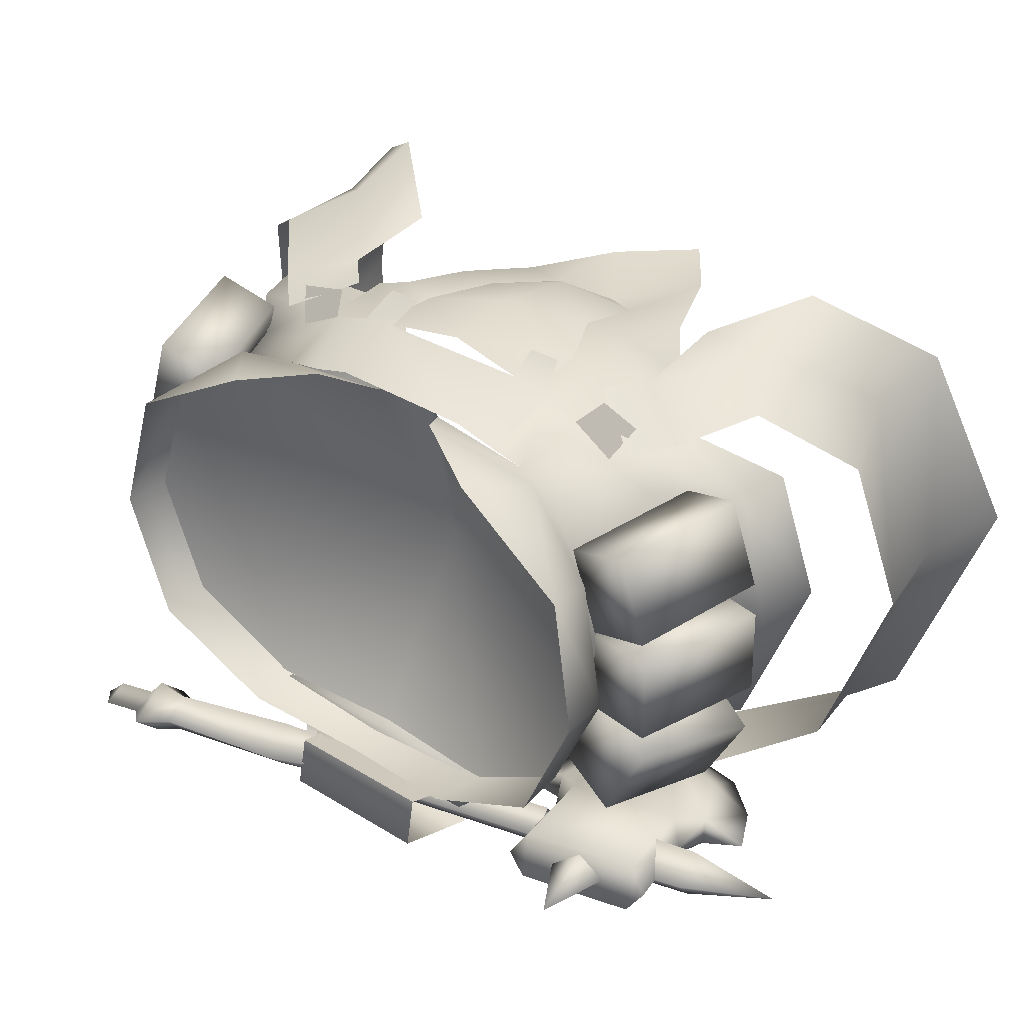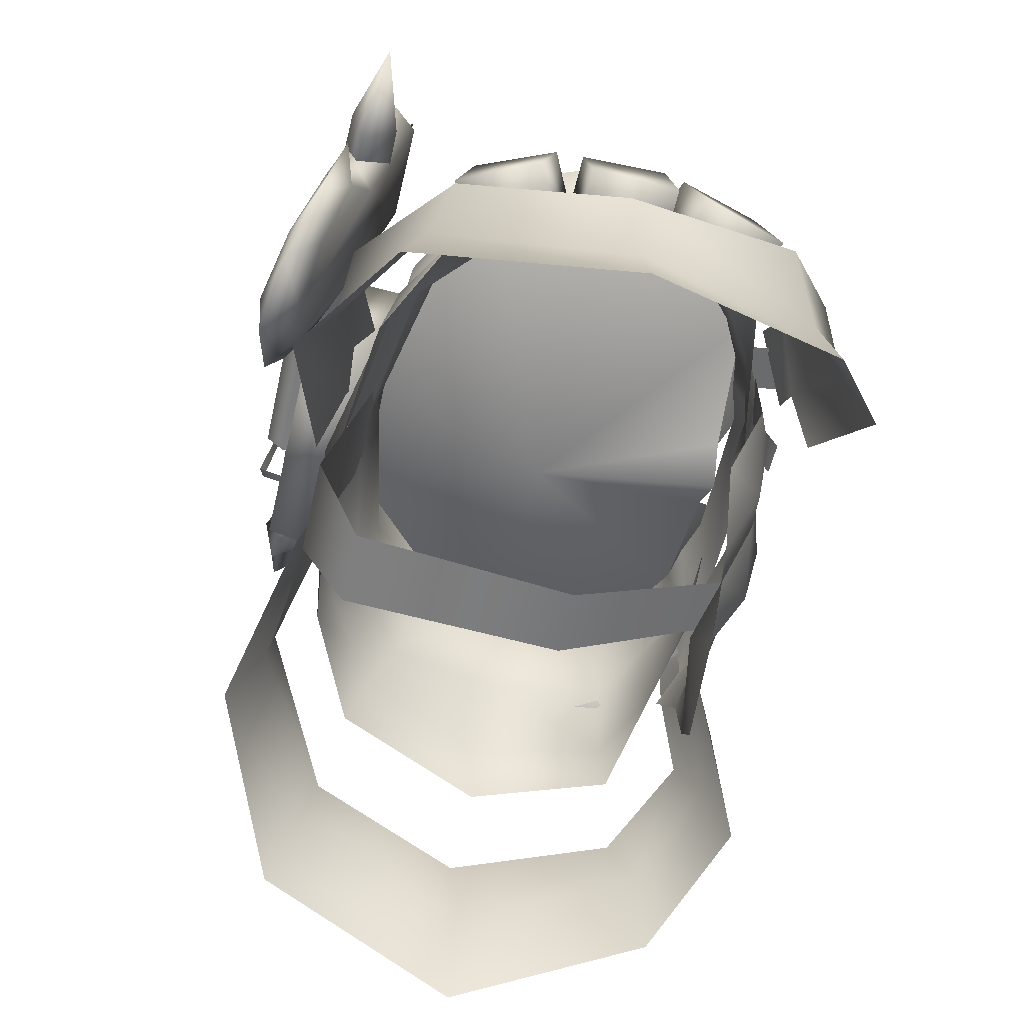
<metadata>
{"format":"obj","ext":"obj","renderer":"f3d","projection":"perspective","resolution":1024,"background":"white","views":[{"elev":36.7,"azim":-141.6,"up":"+Z"},{"elev":-58.4,"azim":-102.6,"up":"+Y"}]}
</metadata>
<code>
g mesh00
v 17.99 -14.28 15.84
v 16.96 -5.391 13.02
v 12.65 -8.148 14.64
v 17.63 -19.6 17.68
v 12.65 -8.148 14.64
v 12.5 -15 15.09
v 17.99 -14.28 15.84
v 20.34 -9.297 14.69
v 23.45 -19.4 11.87
v 25.69 -13.39 10.55
v 27.23 -22.5 -0.6814
v 28.09 -16.02 -1.118
v 24.08 -18.6 -13.39
v 25.21 -12.64 -12.01
v 14.04 -12.65 -17.86
v 16.32 -6.96 -17.32
v 4.521 -5.585 -15.81
v 4.521 0.5851 -13.38
v 17.63 -19.6 17.68
v 24.44 -25.32 12.67
v 23.45 -19.4 11.87
v 29.09 -28.79 -0.8054
v 27.23 -22.5 -0.6814
v 25.12 -24.18 -15.08
v 24.08 -18.6 -13.39
v 14.24 -18.11 -20.3
v 14.04 -12.65 -17.86
v 3.924 -12.59 -17.31
v 4.521 -5.585 -15.81
f 1 2 3
f 4 5 6
f 2 7 8
f 8 7 9
f 8 9 10
f 10 9 11
f 10 11 12
f 12 11 13
f 12 13 14
f 14 13 15
f 14 15 16
f 16 15 17
f 16 17 18
f 3 19 1
f 1 19 20
f 1 20 21
f 21 20 22
f 21 22 23
f 23 22 24
f 23 24 25
f 25 24 26
f 25 26 27
f 27 26 28
f 27 28 29
v 16.96 -5.391 13.02
v 14.75 -3.084 12.45
v 12.65 -8.148 14.64
v 10.51 -5.845 14.65
f 30 31 32
f 32 31 33
v -12.65 -8.148 14.64
v -10.51 -5.845 14.65
v -16.96 -5.391 13.02
v -14.75 -3.084 12.45
v -24.44 -25.32 12.67
v -17.63 -19.6 17.68
v -17.99 -14.28 15.84
v -12.5 -15 15.09
v -12.65 -8.148 14.64
v -4.521 0.5851 -13.38
v -4.521 -5.585 -15.81
v -16.32 -6.96 -17.32
v -23.45 -19.4 11.87
v -27.23 -22.5 -0.6814
v -29.09 -28.79 -0.8054
v -24.08 -18.6 -13.39
v -25.12 -24.18 -15.08
v -14.04 -12.65 -17.86
v -14.24 -18.11 -20.3
v -3.924 -12.59 -17.31
v -4.521 -5.585 -15.81
v -25.21 -12.64 -12.01
v -28.09 -16.02 -1.118
v -25.69 -13.39 10.55
v -20.34 -9.297 14.69
v -16.96 -5.391 13.02
f 34 35 36
f 36 35 37
f 38 39 40
f 40 39 41
f 40 41 42
f 43 44 45
f 40 46 38
f 38 46 47
f 38 47 48
f 48 47 49
f 48 49 50
f 50 49 51
f 50 51 52
f 53 52 54
f 54 52 51
f 54 51 45
f 45 51 49
f 45 49 55
f 55 49 47
f 55 47 56
f 56 47 46
f 56 46 57
f 57 46 40
f 57 40 58
f 58 40 42
f 58 42 59
v -20.37 0.8367 -19.19
v -23.69 1.801 -16.86
v -20.8 2.634 -16.84
v 21.59 9.543 -18.03
v 21.17 10.84 -16.58
v 19.22 8.889 -18.03
v 21.87 4.495 -2.262
v 19.97 -5.017 -2.86
v 17.41 3.758 -2.445
v -24.14 -4.128 6.034
v -17.39 3.758 3.748
v -19.96 -5.017 4.147
v 24.27 -4.218 -6.081
v 17.91 3.49 -2.266
v 20.33 -5.231 -3.807
v -24.54 -4.128 -2.358
v -17.41 3.758 -2.445
v -19.97 -5.017 -2.86
v -21.9 4.328 -4.227
v -20.33 -5.231 -3.807
v -17.91 3.49 -2.266
v -19.49 -3.571 -16.92
v -13.9 5.992 -14.55
v -21.37 4.148 -14.55
v 21.58 4.495 5.303
v 24.14 -4.128 6.034
v 19.96 -5.017 4.147
v -4.777 4.719 14.84
v -9.92 1.828 12.2
v -2.643 1.372 12.78
v 8.792 -5.641 13.06
v 8.214 -8.231 12.46
v 14.08 -9.325 11.17
v 12.45 3.902 13.12
v 12.68 2.225 10.77
v 15.82 3.708 7.74
v 7.127 -13.21 13.43
v 4.211 -12.78 13.7
v 3.326 -19.06 11.28
v -6.177 -8.54 13.82
v 0 -3.828 15.29
v -6.769 -3.545 14.02
v -13.57 -12.29 -20.18
v -8.608 -11.41 -21.83
v -10.24 -8.631 -19.64
v 5.305 3.093 -20.63
v -5.371 8.941 -18.5
v 4.966 8.941 -18.5
v -11.85 -2.22 -12.21
v -13.12 -5.171 -13.59
v -19.25 -6.627 -9.675
v 19.25 -6.627 -9.675
v 17.46 -4.16 -8.043
v 19.24 -4.251 -0.3866
v 22.72 -8.059 -0.3866
v 23.37 -13.07 -0.575
v 20.24 -10.29 -11.04
v -8.693 -8.779 13.99
v -6.177 -8.54 13.82
v -6.769 -3.545 14.02
v 17.7 8.422 9.043
v 9.681 7.475 13.73
v 12.16 -9.346 -14.66
v -22.15 -4.133 11.73
v -24.14 -4.128 6.034
v -19.96 -5.017 4.147
v -24.4 -4.133 3.674
v -24.54 -4.128 -2.358
v -19.97 -5.017 -2.86
v -17.39 3.758 3.748
v -15.57 3.786 9.52
v -18.14 -4.998 10.24
v -17.41 3.758 -2.445
v -21.87 4.495 -2.262
v -17.47 3.786 3.605
v -21.93 4.523 3.787
v -15.57 3.786 9.52
v -19.77 4.523 11.08
v -18.14 -4.998 10.24
v -22.15 -4.133 11.73
v -15.43 3.883 -7.765
v -19.42 4.722 -9.726
v -17.91 3.49 -2.266
v -24.27 -4.218 -6.081
v -21.63 -3.862 -11.49
v -17.81 -4.826 -9.629
v -15.43 3.883 -7.765
v -17.91 3.49 -2.266
v -20.33 -5.231 -3.807
v -1.975 -17.02 11.8
v -2.304 -22.62 1.088
v 1.975 -17.02 11.8
v 17.47 3.786 3.605
v 21.93 4.523 3.787
v 17.41 3.758 -2.445
v -5.371 8.941 -18.5
v -5.328 8.203 -15
v 4.966 8.941 -18.5
v 4.911 8.203 -15
v -5.676 2.295 -17.33
v -5.328 8.203 -15
v 5.353 2.295 -17.33
v 4.911 8.203 -15
v 7.141 -5.519 15.48
v 7.735 -3.423 14.01
v 4.911 -5.629 15.4
v 5.324 -3.355 14.34
v 21.63 -3.862 -11.49
v 24.27 -4.218 -6.081
v 20.33 -5.231 -3.807
v 17.91 3.49 -2.266
v 21.9 4.328 -4.227
v 15.43 3.883 -7.765
v 19.42 4.722 -9.726
v -18.15 -10.65 -19.66
v -20.67 -5.937 -18.34
v -21.57 -10.23 -20.53
v -22.63 -2.52 -18.22
v -19.69 -1.934 -18.26
v -23.05 -0.8287 -15.95
v -22.63 -2.52 -18.22
v -23.05 -0.8287 -15.95
v -29 -1.785 -17.53
v 24.54 -4.128 -2.358
v 24.4 -4.133 3.674
v 20.13 -4.998 3.499
v -23.69 1.801 -16.86
v -23.28 0.1118 -19.13
v -20.13 -0.1338 -15.91
v -20.8 2.634 -16.84
v -23.69 1.801 -16.86
v -23.28 0.1118 -19.13
v -19.69 -1.934 -18.26
v -22.63 -2.52 -18.22
v 17.47 3.786 3.605
v 17.41 3.758 -2.445
v 19.97 -5.017 -2.86
v -13.02 6.902 -16.11
v -12.01 -1.748 -16.92
v -22.6 4.565 -16.1
v -21.6 5.08 -17.7
v -19.72 -2.623 -20.12
v -13.02 6.902 -16.11
v -14.12 6.923 -17.7
v -13.9 5.992 -14.55
v -21.6 5.08 -17.7
v -21.37 4.148 -14.55
v -22.6 4.565 -16.1
v -19.6 4.79 -16.26
v -17.59 4.845 -14.88
v -19.11 11.04 -14.44
v 18.8 10.18 -16.58
v 20.89 12.76 -17.02
v 18.52 12.11 -17.02
v 21.05 11.39 -18.46
v 18.67 10.74 -18.46
v 22.14 11.4 -17.5
v 24.54 -4.128 -2.358
v 24.4 -4.133 3.674
v -17.39 3.758 3.748
v -21.58 4.495 5.303
v -15.57 3.786 9.52
v -19.77 4.523 11.08
v -22.15 -4.133 11.73
v 15.43 3.883 -7.765
v 19.42 4.722 -9.726
v 17.81 -4.826 -9.629
v 21.63 -3.862 -11.49
v 17.91 3.49 -2.266
v 15.43 3.883 -7.765
v 17.81 -4.826 -9.629
v 21.63 -3.862 -11.49
v -6.884 -2.139 -19.2
v -10.19 -2.693 -20.04
v -9.844 -3.247 -18.18
v -4.926 -5.629 15.4
v -5.092 -3.355 14.56
v -7.141 -5.519 15.48
v -7.689 -3.42 14.01
v 8.42 6.034 -15.78
v 8.45 5.756 -12.39
v 8.445 -4.768 -19.28
v 9.082 -5.156 -15.35
v -7.649 5.733 -12.42
v -7.684 5.992 -15.78
v -8.18 -5.174 -15.44
v -8.036 -4.405 -19.04
v -10.41 -7.973 -21.86
v -7.255 -6.924 -20.59
v -9.844 -3.247 -18.18
v -24.4 -4.133 3.674
v -7.689 -3.42 14.01
v -5.092 -3.355 14.56
v -4.749 1.962 13.51
v -24.27 -4.218 -6.081
v -21.63 -3.862 -11.49
v 9.92 1.828 12.2
v 7.524 1.853 12.65
v 10.33 -3.299 13.16
v 7.735 -3.423 14.01
v -5.092 -3.355 14.56
v 5.324 -3.355 14.34
v -4.749 1.962 13.51
v 4.88 1.962 13.51
v -17.81 -4.826 -9.629
v -21.63 -3.862 -11.49
v -15.43 3.883 -7.765
v -19.42 4.722 -9.726
v -17.41 3.758 -2.445
v -17.47 3.786 3.605
v -20.13 -4.998 3.499
v -11.46 -0.2866 -18.3
v -10.19 -2.693 -20.04
v 20.13 -4.998 3.499
v 24.4 -4.133 3.674
v 17.47 3.786 3.605
v 21.93 4.523 3.787
v -20.76 -2.544 -18.3
v -20.8 -5.415 -20.1
v -23.71 -6.094 -19.15
v -20.8 -5.415 -20.1
v -17.47 3.786 3.605
v -21.93 4.523 3.787
v -20.13 -4.998 3.499
v -24.4 -4.133 3.674
v -13.77 -11.47 -22.95
v -12.24 -0.8008 -20.12
v -14.12 6.923 -17.7
v -15.78 5.722 -16.27
v -17.79 5.667 -17.65
v 7.524 1.853 12.65
v 4.88 1.962 13.51
v 7.735 -3.423 14.01
v 5.324 -3.355 14.34
v -7.648 1.831 12.65
v -9.92 1.828 12.2
v -10.33 -3.299 13.16
v -12.92 -14.94 -22.56
v 9.22 3.918 -20.41
v 8.176 3.194 -20.78
v 4.608 8.093 -18.73
v 3.659 7.428 -18.92
v 4.608 7.147 -15.47
v 3.659 6.481 -15.66
v 9.22 2.971 -16.89
v 8.176 2.248 -17.26
v 9.22 3.918 -20.41
v 8.176 3.194 -20.78
v 14.32 -4.44 13.69
v 13.24 -3.056 11.61
v 11.35 -5.007 14.17
v 10.33 -3.299 13.16
v -11.35 -5.007 14.17
v -10.33 -3.299 13.16
v -14.32 -4.44 13.69
v -13.24 -3.056 11.61
v -11.35 2.786 -10.76
v -11.85 -2.22 -12.21
v -15.1 4.39 -6.341
v -10.33 -3.299 13.16
v -9.92 1.828 12.2
v -14.01 -3.396 10.8
v -12.68 2.225 10.77
v -11.35 2.786 -10.76
v 0 2.943 -13.03
v -11.85 -2.22 -12.21
v 11.85 -2.22 -12.21
v 11.35 2.786 -10.76
v 17.46 -4.16 -8.043
v 15.1 4.39 -6.341
v 17.1 4.114 0.2759
v 11.35 2.786 -10.76
v 11.85 -2.22 -12.21
v 0 -2.014 -14.01
v -18.4 -4.351 8.3
v -14.01 -3.396 10.8
v -12.68 2.225 10.77
v 10.33 -3.299 13.16
v 14.01 -3.396 10.8
v 9.92 1.828 12.2
v 12.68 2.225 10.77
v 0 -21.61 9.733
v -3.326 -19.06 11.28
v -3.906 -27.26 9.78
v 17.39 3.758 3.748
v 22.15 -4.133 11.73
v 19.77 4.523 11.08
v 17.39 3.758 3.748
v 15.57 3.786 9.52
v -19.54 5.943 0.2094
v -17.57 5.183 8.357
v 0 -3.524 -0.7382
v -12.45 3.902 13.12
v -2.643 1.372 12.78
v 24.14 -4.128 6.034
v 22.15 -4.133 11.73
v 18.14 -4.998 10.24
v 0 4.928 -13.1
v -9.19 5.446 -12.42
v -16.3 6.248 -7.616
v -12.45 3.902 13.12
v -9.681 7.475 13.73
v -17.7 8.422 9.043
v -18.4 -4.351 8.3
v -19.24 -4.251 -0.3866
v -22.72 -8.059 -0.3866
v -17.46 -4.16 -8.043
v 15.57 3.786 9.52
v 17.39 3.758 3.748
v 19.96 -5.017 4.147
v 18.14 -4.998 10.24
v 22.15 -4.133 11.73
v 15.57 3.786 9.52
v 19.77 4.523 11.08
v 4.276 -3.442 13.11
v 4.777 4.719 14.84
v 12.45 3.902 13.12
v 17.57 5.183 8.357
v 19.54 5.943 0.2094
v 0 -0.4872 13.07
v 2.643 1.372 12.78
v 16.3 6.248 -7.616
v 9.19 5.446 -12.42
v 9.92 1.828 12.2
v 2.643 1.372 12.78
v -8.792 -5.641 13.06
v -10.33 -3.299 13.16
v -14.98 -5.967 10.91
v 6.769 -3.545 14.02
v 6.177 -8.54 13.82
v 7.965 -3.52 13.59
v 8.693 -8.779 13.99
v -11.27 -3.463 12.82
v -11.41 -9.075 12.81
v -7.965 -3.52 13.59
v -3.638 -1.679 -13.54
v 3.638 -1.679 -13.54
v -3.508 -14.1 -16.88
v 3.508 -14.1 -16.88
v -2.633 -20.83 -13.78
v 2.633 -20.83 -13.78
v 2.304 -22.62 1.088
v 6.769 -3.545 14.02
v 6.177 -8.54 13.82
v 0 -9.097 15.6
v 4.211 -12.78 13.7
v 0 -15.44 14.16
v 3.326 -19.06 11.28
v 0 -21.61 9.733
v -4.211 -12.78 13.7
v -3.326 -19.06 11.28
v 3.913 6.813 -18.88
v 4.36 4.757 -18.04
v -12.08 0.5741 -18.07
v 4.089 6.008 -16.16
v -12.4 1.849 -16.16
v 3.612 8.07 -17
v -12.9 3.937 -16.99
v -12.59 2.655 -18.88
v 7.863 6.981 -15.96
v 16.26 9.362 -16.2
v 7.215 9.965 -16.73
v 15.79 11.5 -16.97
v 7.661 7.908 -19.08
v 16.09 10.14 -18.83
v 8.312 4.925 -18.31
v 16.56 8.003 -18.07
v 19.22 8.889 -18.03
v -7.649 5.733 -12.42
v 8.45 5.756 -12.39
v -7.684 5.992 -15.78
v 8.42 6.034 -15.78
v -8.036 -4.405 -19.04
v 8.445 -4.768 -19.28
v -8.18 -5.174 -15.44
v 9.082 -5.156 -15.35
v -18.24 -13.58 -21.76
v -18.31 -9.987 -21.88
v -5.637 3.093 -20.63
v 5.329 1.841 -19.37
v -5.657 1.841 -19.37
v 5.353 2.275 -17.36
v -5.676 2.275 -17.36
v 4.36 4.757 -18.04
v 3.913 6.813 -18.88
v 3.612 8.07 -17
v 4.089 6.008 -16.16
v 12.68 2.225 10.77
v 14.01 -3.396 10.8
v 15.82 3.708 7.74
v 18.4 -4.351 8.3
v 19.24 -4.251 -0.3866
v -15.82 3.708 7.74
v -17.1 4.114 0.2759
v -19.24 -4.251 -0.3866
v -17.46 -4.16 -8.043
v -23.37 -13.07 -0.575
v -21.61 -10.93 9.512
v -21.22 -7.304 9.028
v -14.08 -9.325 11.17
v -8.214 -8.231 12.46
v -4.276 -3.442 13.11
v -10.33 -3.299 13.16
v 0 -6.085 -16.45
v 0 -2.014 -14.01
v 13.12 -5.171 -13.59
v 11.85 -2.22 -12.21
v 0 -9.221 -15.97
v 21.61 -10.93 9.512
v 21.22 -7.304 9.028
v 14.98 -5.967 10.91
v -4.211 -12.78 13.7
v -7.127 -13.21 13.43
v -6.68 -20.53 10.52
v -10.11 -15.54 10.31
v 18.67 10.74 -18.46
v 19.22 8.889 -18.03
v 18.63 7.226 -18.47
v 18.8 10.18 -16.58
v 18.09 9.695 -15.64
v 18.52 12.11 -17.02
v 17.31 13.28 -16.57
v 17.85 10.81 -19.4
v 16.56 8.003 -18.07
v 16.26 9.362 -16.2
v 15.79 11.5 -16.97
v 16.09 10.14 -18.83
v 17.57 5.183 8.357
v 19.63 9.27 0.4678
v 19.54 5.943 0.2094
v 16.37 9.662 -7.785
v 16.3 6.248 -7.616
v 8.354 9.129 -12.23
v 9.19 5.446 -12.42
v 0 8.234 -13.03
v 0 4.928 -13.1
v -8.354 9.129 -12.23
v -9.19 5.446 -12.42
v -16.37 9.662 -7.785
v -16.3 6.248 -7.616
v -19.63 9.27 0.4678
v -19.54 5.943 0.2094
v -17.57 5.183 8.357
v -12.68 2.225 10.77
v 17.1 4.114 0.2759
v 15.1 4.39 -6.341
v 11.35 2.786 -10.76
v 0 2.943 -13.03
v -11.35 2.786 -10.76
v -15.1 4.39 -6.341
v -17.1 4.114 0.2759
v -15.82 3.708 7.74
v -14.01 -3.396 10.8
v -20.24 -10.29 -11.04
v -12.16 -9.346 -14.66
v 18.4 -4.351 8.3
v 14.01 -3.396 10.8
v 10.33 -3.299 13.16
v 0 -32.72 8.932
v 3.906 -27.26 9.78
v 6.68 -20.53 10.52
v 10.11 -15.54 10.31
v 11.41 -9.075 12.81
v 11.27 -3.463 12.82
f 60 61 62
f 63 64 65
f 66 67 68
f 69 70 71
f 72 73 74
f 75 76 77
f 78 79 80
f 81 82 83
f 84 85 86
f 87 88 89
f 90 91 92
f 93 94 95
f 96 97 98
f 99 100 101
f 102 103 104
f 105 106 107
f 108 109 110
f 111 112 113
f 114 115 116
f 117 118 119
f 93 120 121
f 111 116 122
f 123 124 125
f 126 127 128
f 129 130 125
f 125 130 131
f 125 131 123
f 132 133 134
f 134 133 135
f 136 137 138
f 138 137 139
f 140 141 142
f 142 141 78
f 143 144 145
f 146 147 145
f 145 147 148
f 145 148 143
f 149 150 151
f 152 153 154
f 154 153 66
f 155 156 157
f 157 156 158
f 159 160 161
f 161 160 162
f 163 164 165
f 165 164 166
f 167 168 169
f 170 171 172
f 172 171 173
f 174 175 176
f 177 178 179
f 180 181 182
f 183 184 185
f 181 186 182
f 182 186 187
f 182 187 180
f 178 188 179
f 179 188 189
f 179 189 190
f 61 60 191
f 191 60 192
f 191 192 193
f 194 195 185
f 185 195 196
f 185 196 183
f 197 82 198
f 199 200 201
f 202 203 204
f 204 203 205
f 204 205 206
f 206 205 207
f 208 209 210
f 211 212 213
f 213 212 214
f 213 214 215
f 64 63 216
f 67 66 217
f 217 66 153
f 217 153 218
f 219 220 221
f 221 220 222
f 70 69 220
f 220 69 223
f 220 223 222
f 224 225 226
f 226 225 227
f 228 229 169
f 169 229 230
f 169 230 167
f 73 72 171
f 171 72 231
f 171 231 173
f 232 233 234
f 235 236 237
f 237 236 238
f 239 240 241
f 241 240 242
f 243 244 245
f 245 244 246
f 247 233 248
f 248 233 232
f 248 232 249
f 76 75 133
f 133 75 250
f 133 250 135
f 251 252 253
f 79 78 254
f 254 78 141
f 254 141 255
f 256 257 258
f 258 257 259
f 260 261 262
f 262 261 263
f 264 265 266
f 266 265 267
f 268 269 128
f 128 269 270
f 128 270 126
f 271 249 272
f 273 274 275
f 275 274 276
f 277 278 175
f 175 278 279
f 175 279 176
f 176 279 280
f 281 282 283
f 283 282 284
f 285 201 286
f 286 201 200
f 286 200 287
f 209 288 210
f 210 288 289
f 210 289 208
f 290 291 292
f 292 291 293
f 253 294 251
f 251 294 295
f 251 295 296
f 285 103 297
f 82 81 198
f 198 81 102
f 198 102 104
f 298 299 300
f 300 299 301
f 302 303 304
f 304 303 305
f 304 305 306
f 306 305 307
f 308 309 310
f 310 309 311
f 312 313 314
f 314 313 315
f 316 317 318
f 319 320 321
f 321 320 322
f 323 324 325
f 326 327 328
f 328 327 329
f 328 329 330
f 331 332 324
f 324 332 333
f 324 333 325
f 334 335 336
f 337 338 339
f 339 338 340
f 341 342 343
f 86 344 84
f 345 85 346
f 85 84 346
f 346 84 347
f 346 347 348
f 349 350 351
f 351 350 352
f 351 352 353
f 354 355 356
f 357 358 351
f 351 358 359
f 351 359 349
f 88 87 360
f 360 87 361
f 360 361 362
f 363 364 365
f 365 364 366
f 365 366 110
f 110 366 108
f 367 368 356
f 356 368 369
f 356 369 354
f 370 371 372
f 372 371 373
f 91 90 374
f 375 93 121
f 376 377 351
f 351 377 378
f 353 379 351
f 351 379 380
f 351 380 376
f 378 381 351
f 351 381 382
f 351 382 357
f 94 93 383
f 383 93 375
f 383 375 384
f 385 386 387
f 388 389 390
f 97 96 389
f 389 96 391
f 389 391 390
f 392 393 394
f 395 396 397
f 397 396 398
f 397 398 399
f 399 398 400
f 399 400 150
f 150 400 401
f 150 401 151
f 402 100 403
f 403 100 404
f 403 404 405
f 405 404 406
f 405 406 407
f 407 406 408
f 100 99 404
f 404 99 409
f 404 409 406
f 406 409 410
f 406 410 408
f 411 412 413
f 413 412 414
f 413 414 415
f 415 414 416
f 415 416 417
f 417 416 411
f 417 411 418
f 418 411 413
f 419 420 421
f 421 420 422
f 421 422 423
f 423 422 424
f 423 424 425
f 425 424 426
f 425 426 419
f 419 426 420
f 427 215 63
f 63 215 214
f 63 214 216
f 216 214 212
f 216 212 64
f 64 212 211
f 64 211 65
f 428 429 430
f 430 429 431
f 430 431 432
f 432 431 433
f 432 433 434
f 434 433 435
f 434 435 428
f 428 435 429
f 103 102 297
f 297 102 436
f 297 436 285
f 285 436 437
f 285 437 201
f 106 105 438
f 438 105 439
f 438 439 440
f 440 439 441
f 440 441 442
f 425 443 423
f 423 443 444
f 423 444 421
f 421 444 445
f 421 445 419
f 419 445 446
f 419 446 425
f 425 446 443
f 447 448 449
f 449 448 450
f 449 450 330
f 330 450 451
f 330 451 328
f 336 452 334
f 334 452 453
f 334 453 454
f 454 453 318
f 454 318 455
f 455 318 317
f 456 457 458
f 458 457 459
f 458 459 387
f 387 459 460
f 387 460 385
f 385 460 461
f 385 461 462
f 109 108 463
f 463 108 464
f 463 464 465
f 465 464 466
f 465 466 112
f 112 111 465
f 465 111 122
f 465 122 463
f 463 122 467
f 463 467 109
f 115 114 468
f 468 114 469
f 468 469 92
f 92 469 470
f 92 470 90
f 118 117 471
f 471 117 472
f 471 472 342
f 342 472 473
f 342 473 343
f 119 394 117
f 117 394 393
f 117 393 472
f 472 393 474
f 472 474 473
f 287 271 286
f 286 271 233
f 286 233 285
f 285 233 247
f 285 247 103
f 103 247 248
f 103 248 104
f 104 248 249
f 104 249 198
f 198 249 271
f 198 271 197
f 197 271 287
f 83 277 81
f 81 277 175
f 81 175 102
f 102 175 174
f 102 174 436
f 436 174 176
f 436 176 437
f 437 176 280
f 437 280 201
f 201 280 277
f 201 277 199
f 199 277 83
f 475 476 477
f 477 476 478
f 477 478 479
f 479 478 480
f 479 480 481
f 481 480 475
f 481 475 482
f 482 475 477
f 482 477 483
f 483 477 479
f 483 479 484
f 484 479 481
f 484 481 485
f 485 481 482
f 485 482 486
f 486 482 483
f 120 487 488
f 488 487 489
f 488 489 490
f 490 489 491
f 490 491 492
f 492 491 493
f 492 493 494
f 494 493 495
f 494 495 496
f 496 495 497
f 496 497 498
f 498 497 499
f 498 499 500
f 500 499 501
f 500 501 362
f 362 501 502
f 362 502 360
f 360 502 503
f 360 503 88
f 120 93 487
f 487 93 95
f 487 95 489
f 489 95 504
f 489 504 491
f 491 504 505
f 491 505 493
f 493 505 506
f 493 506 495
f 495 506 507
f 495 507 497
f 497 507 508
f 497 508 499
f 499 508 509
f 499 509 501
f 501 509 510
f 501 510 502
f 502 510 511
f 502 511 503
f 386 512 387
f 387 512 363
f 387 363 458
f 458 363 365
f 458 365 456
f 456 365 110
f 456 110 513
f 513 110 109
f 513 109 514
f 514 109 467
f 116 111 114
f 114 111 113
f 114 113 469
f 469 113 515
f 469 515 470
f 470 515 516
f 470 516 90
f 90 516 517
f 90 517 374
f 343 518 341
f 341 518 519
f 341 519 98
f 98 519 520
f 98 520 96
f 96 520 521
f 96 521 391
f 391 521 522
f 391 522 390
f 390 522 523

</code>
